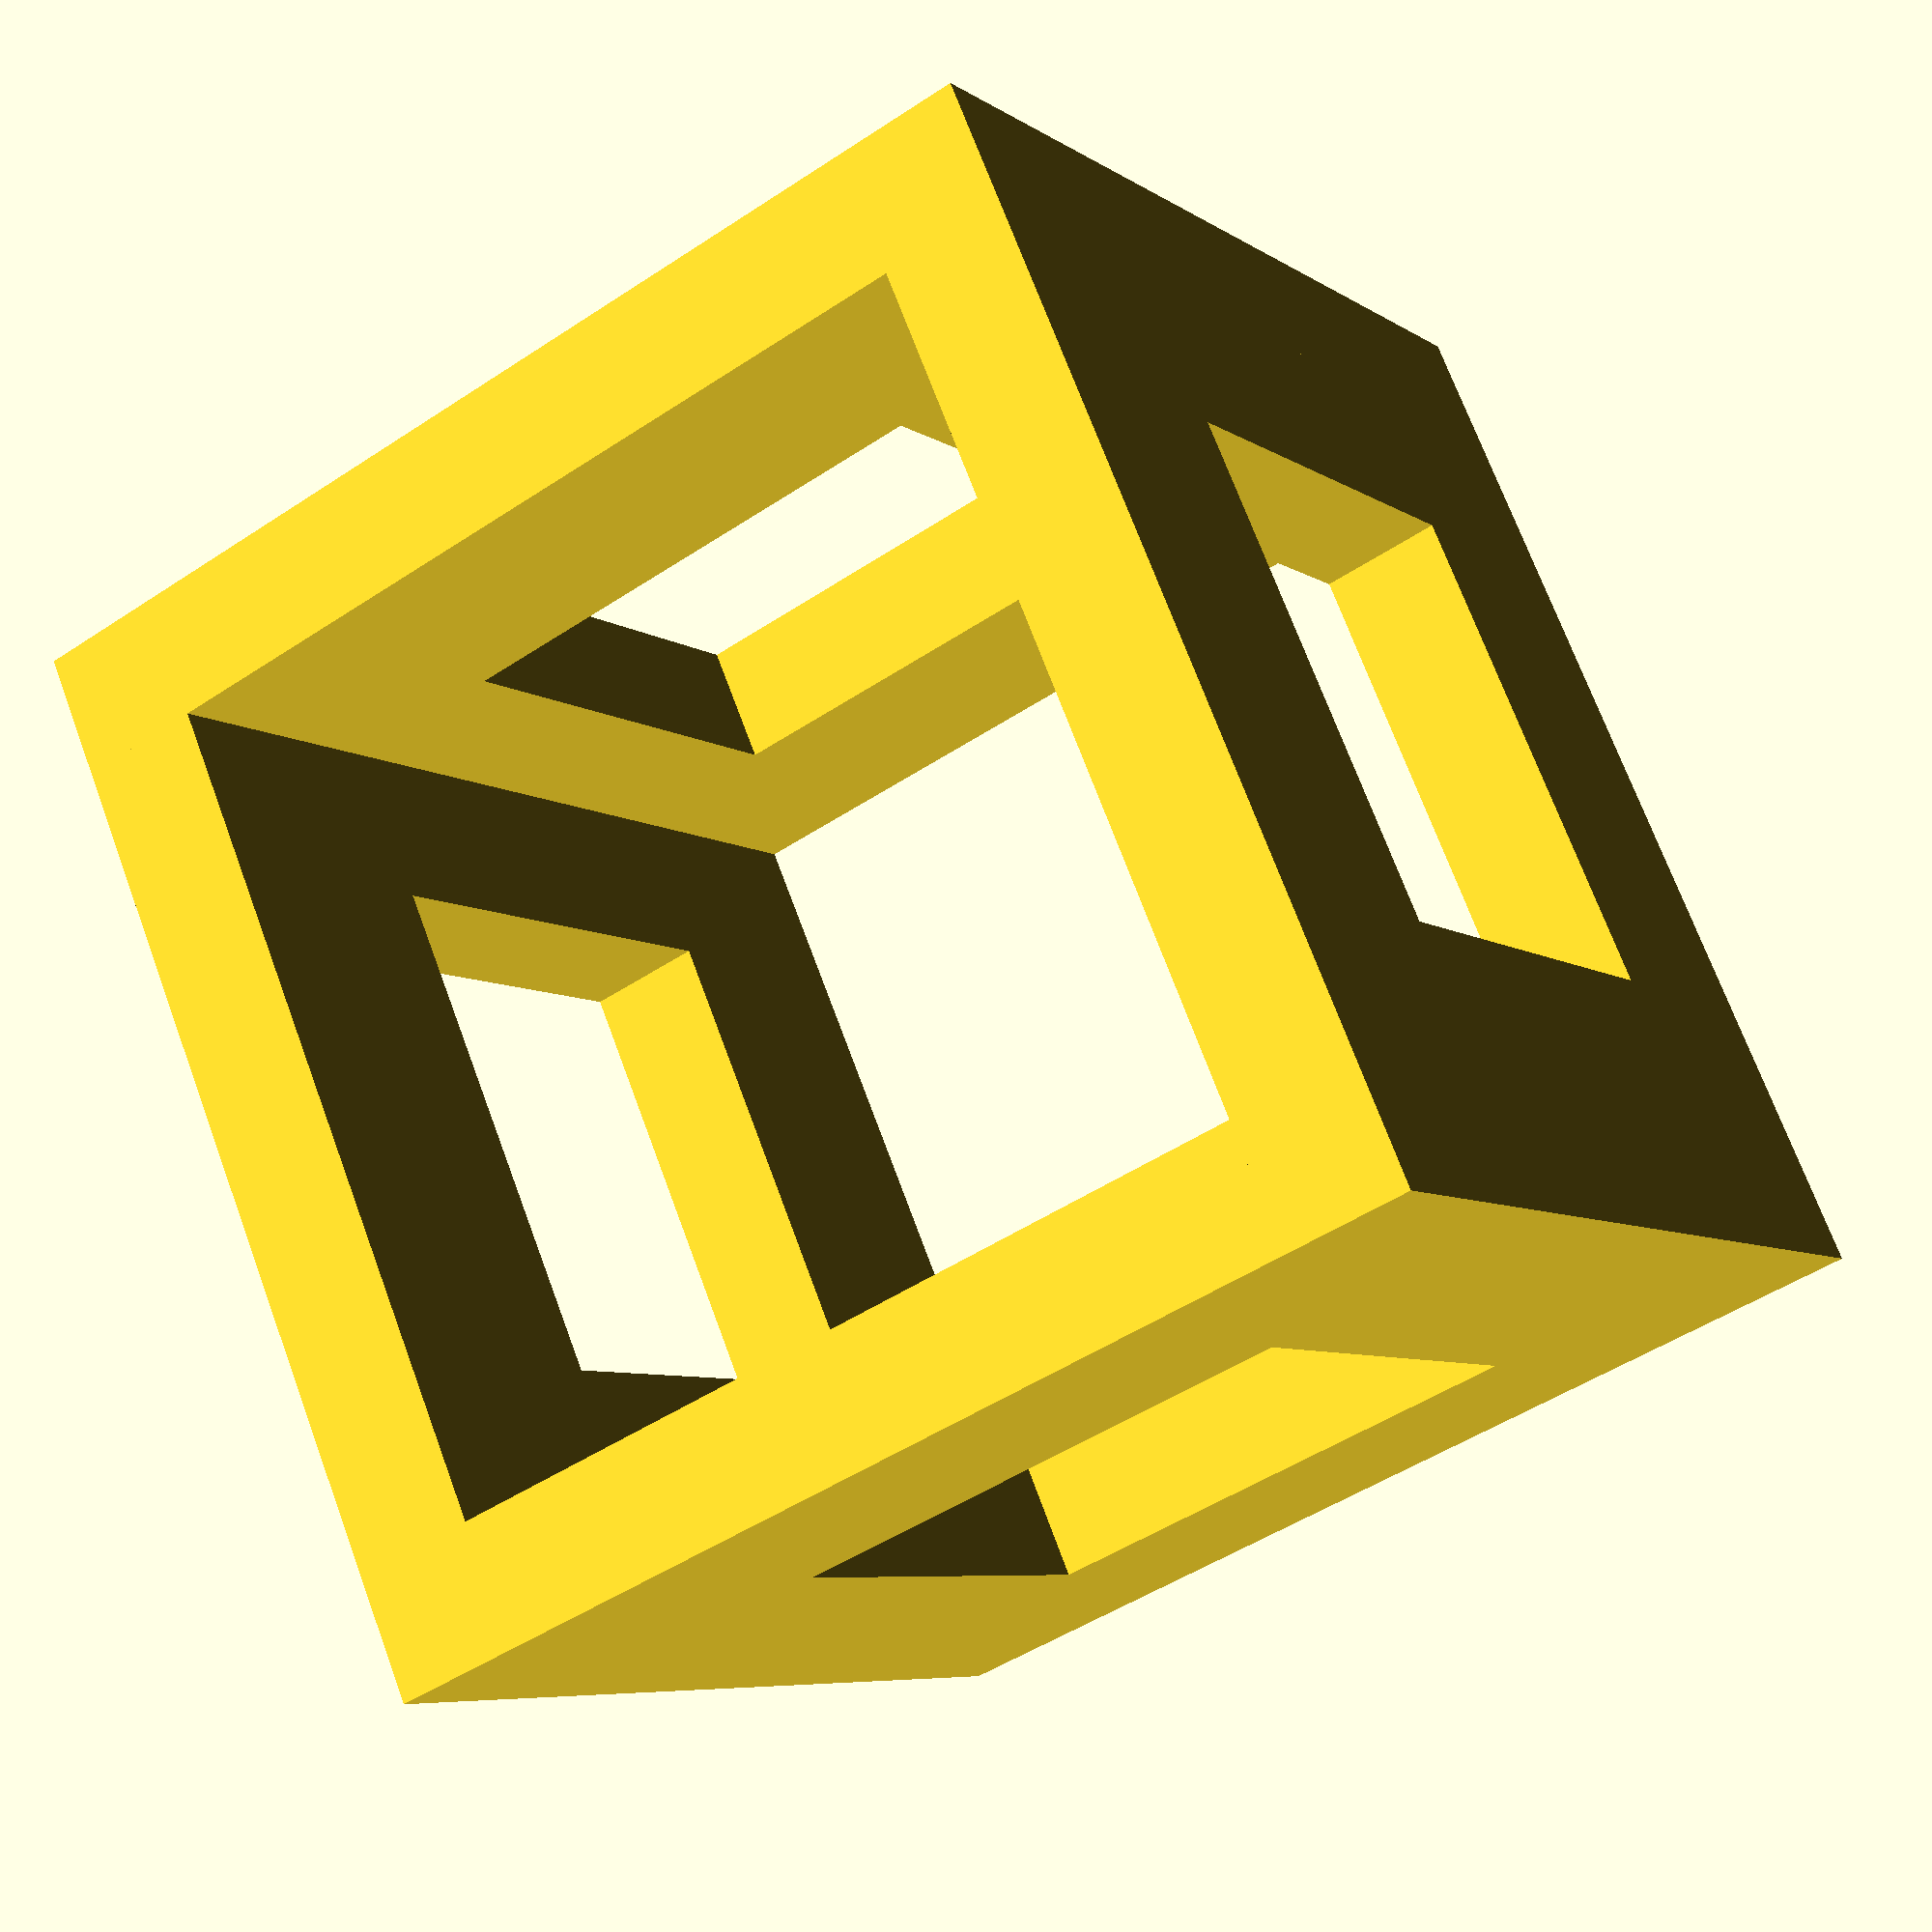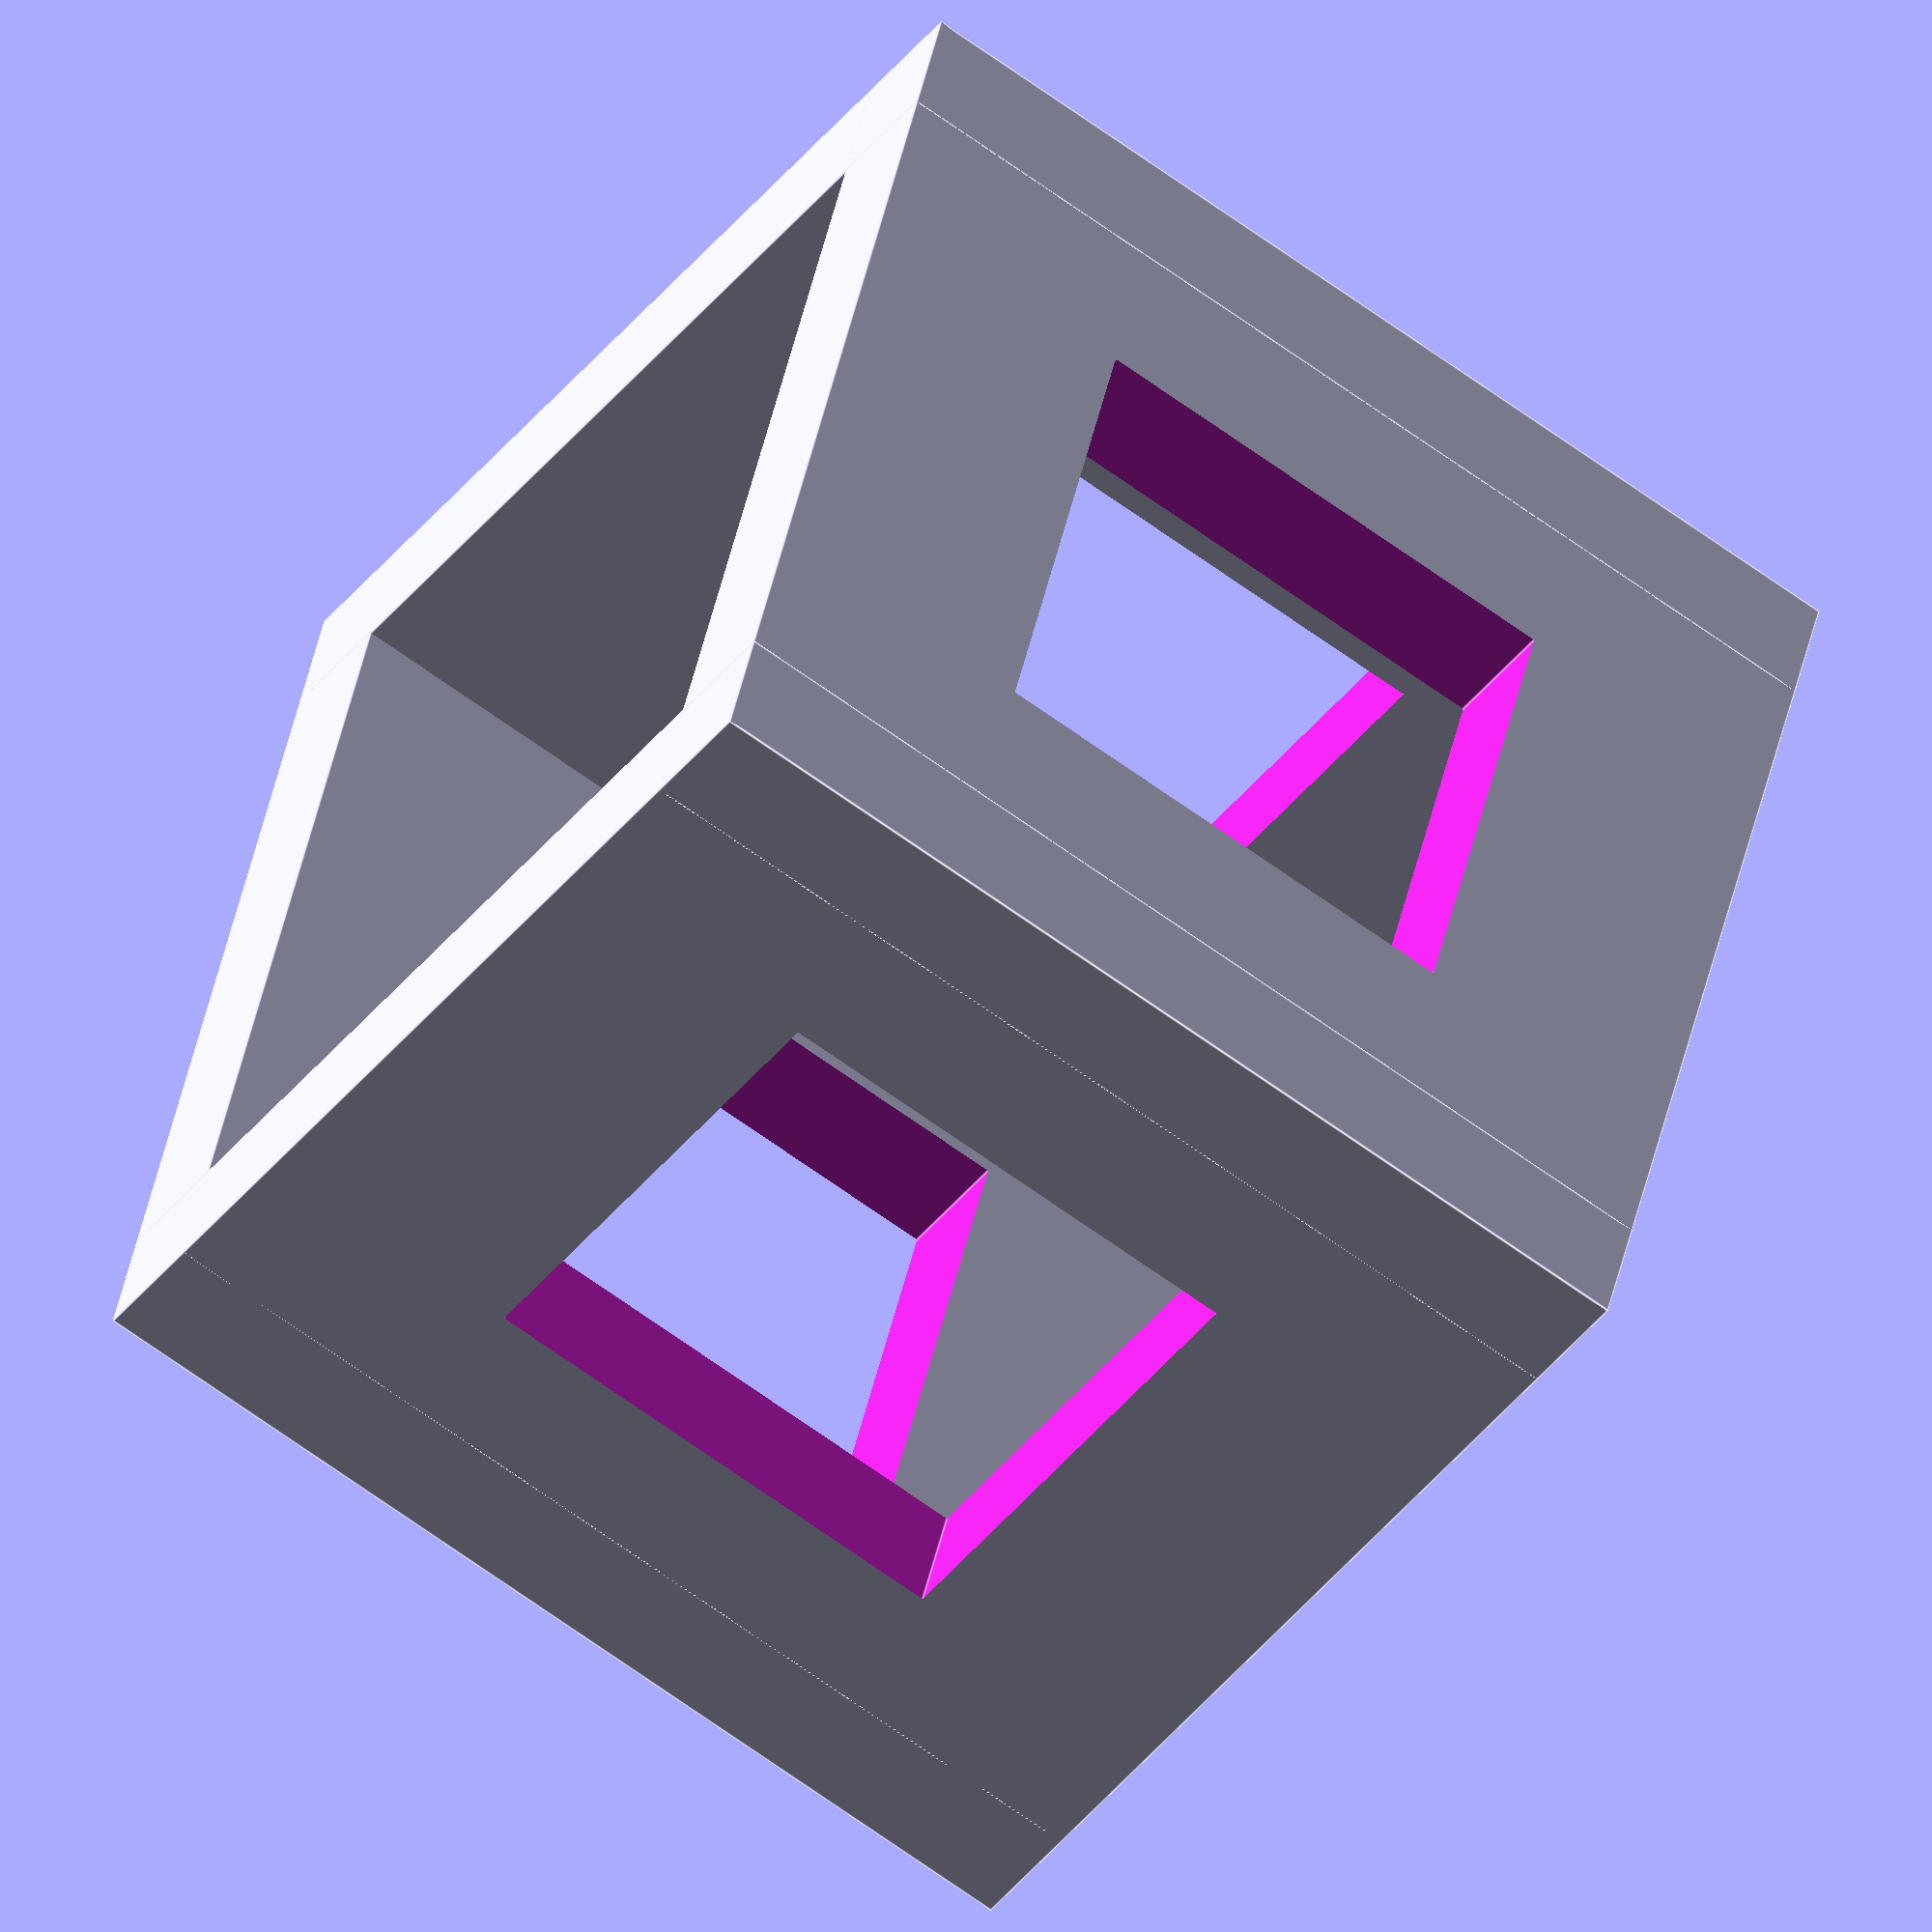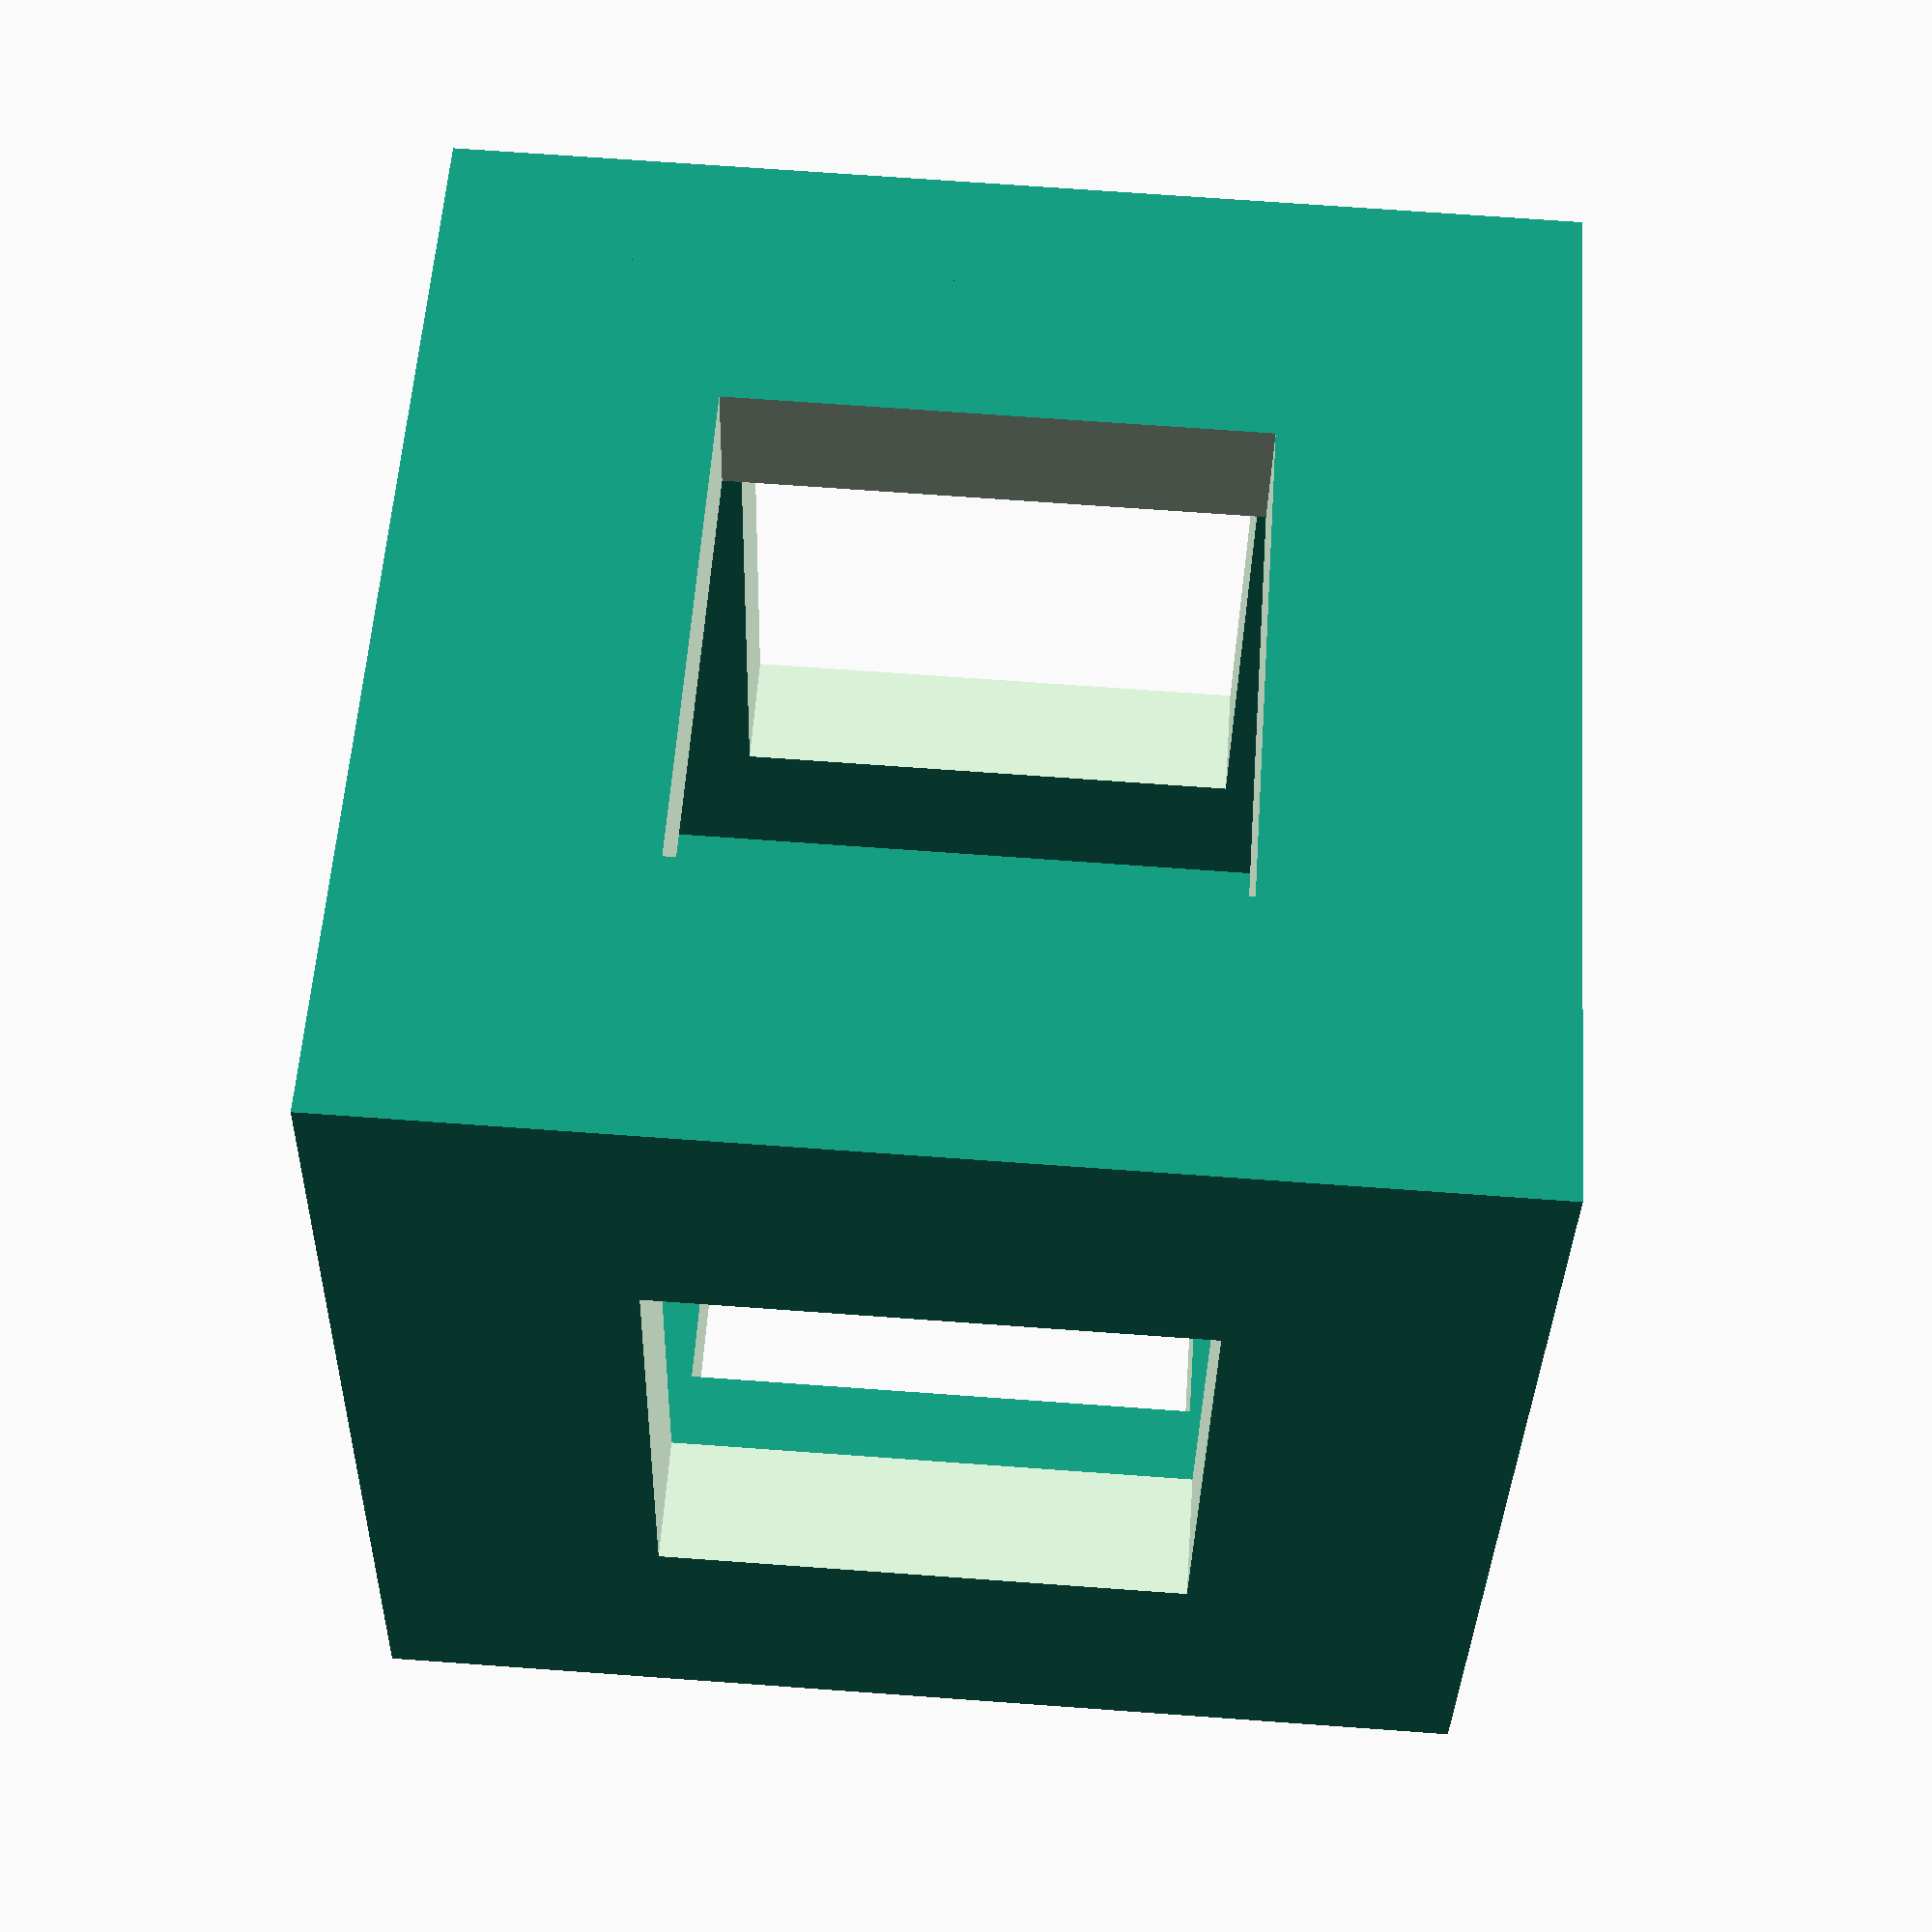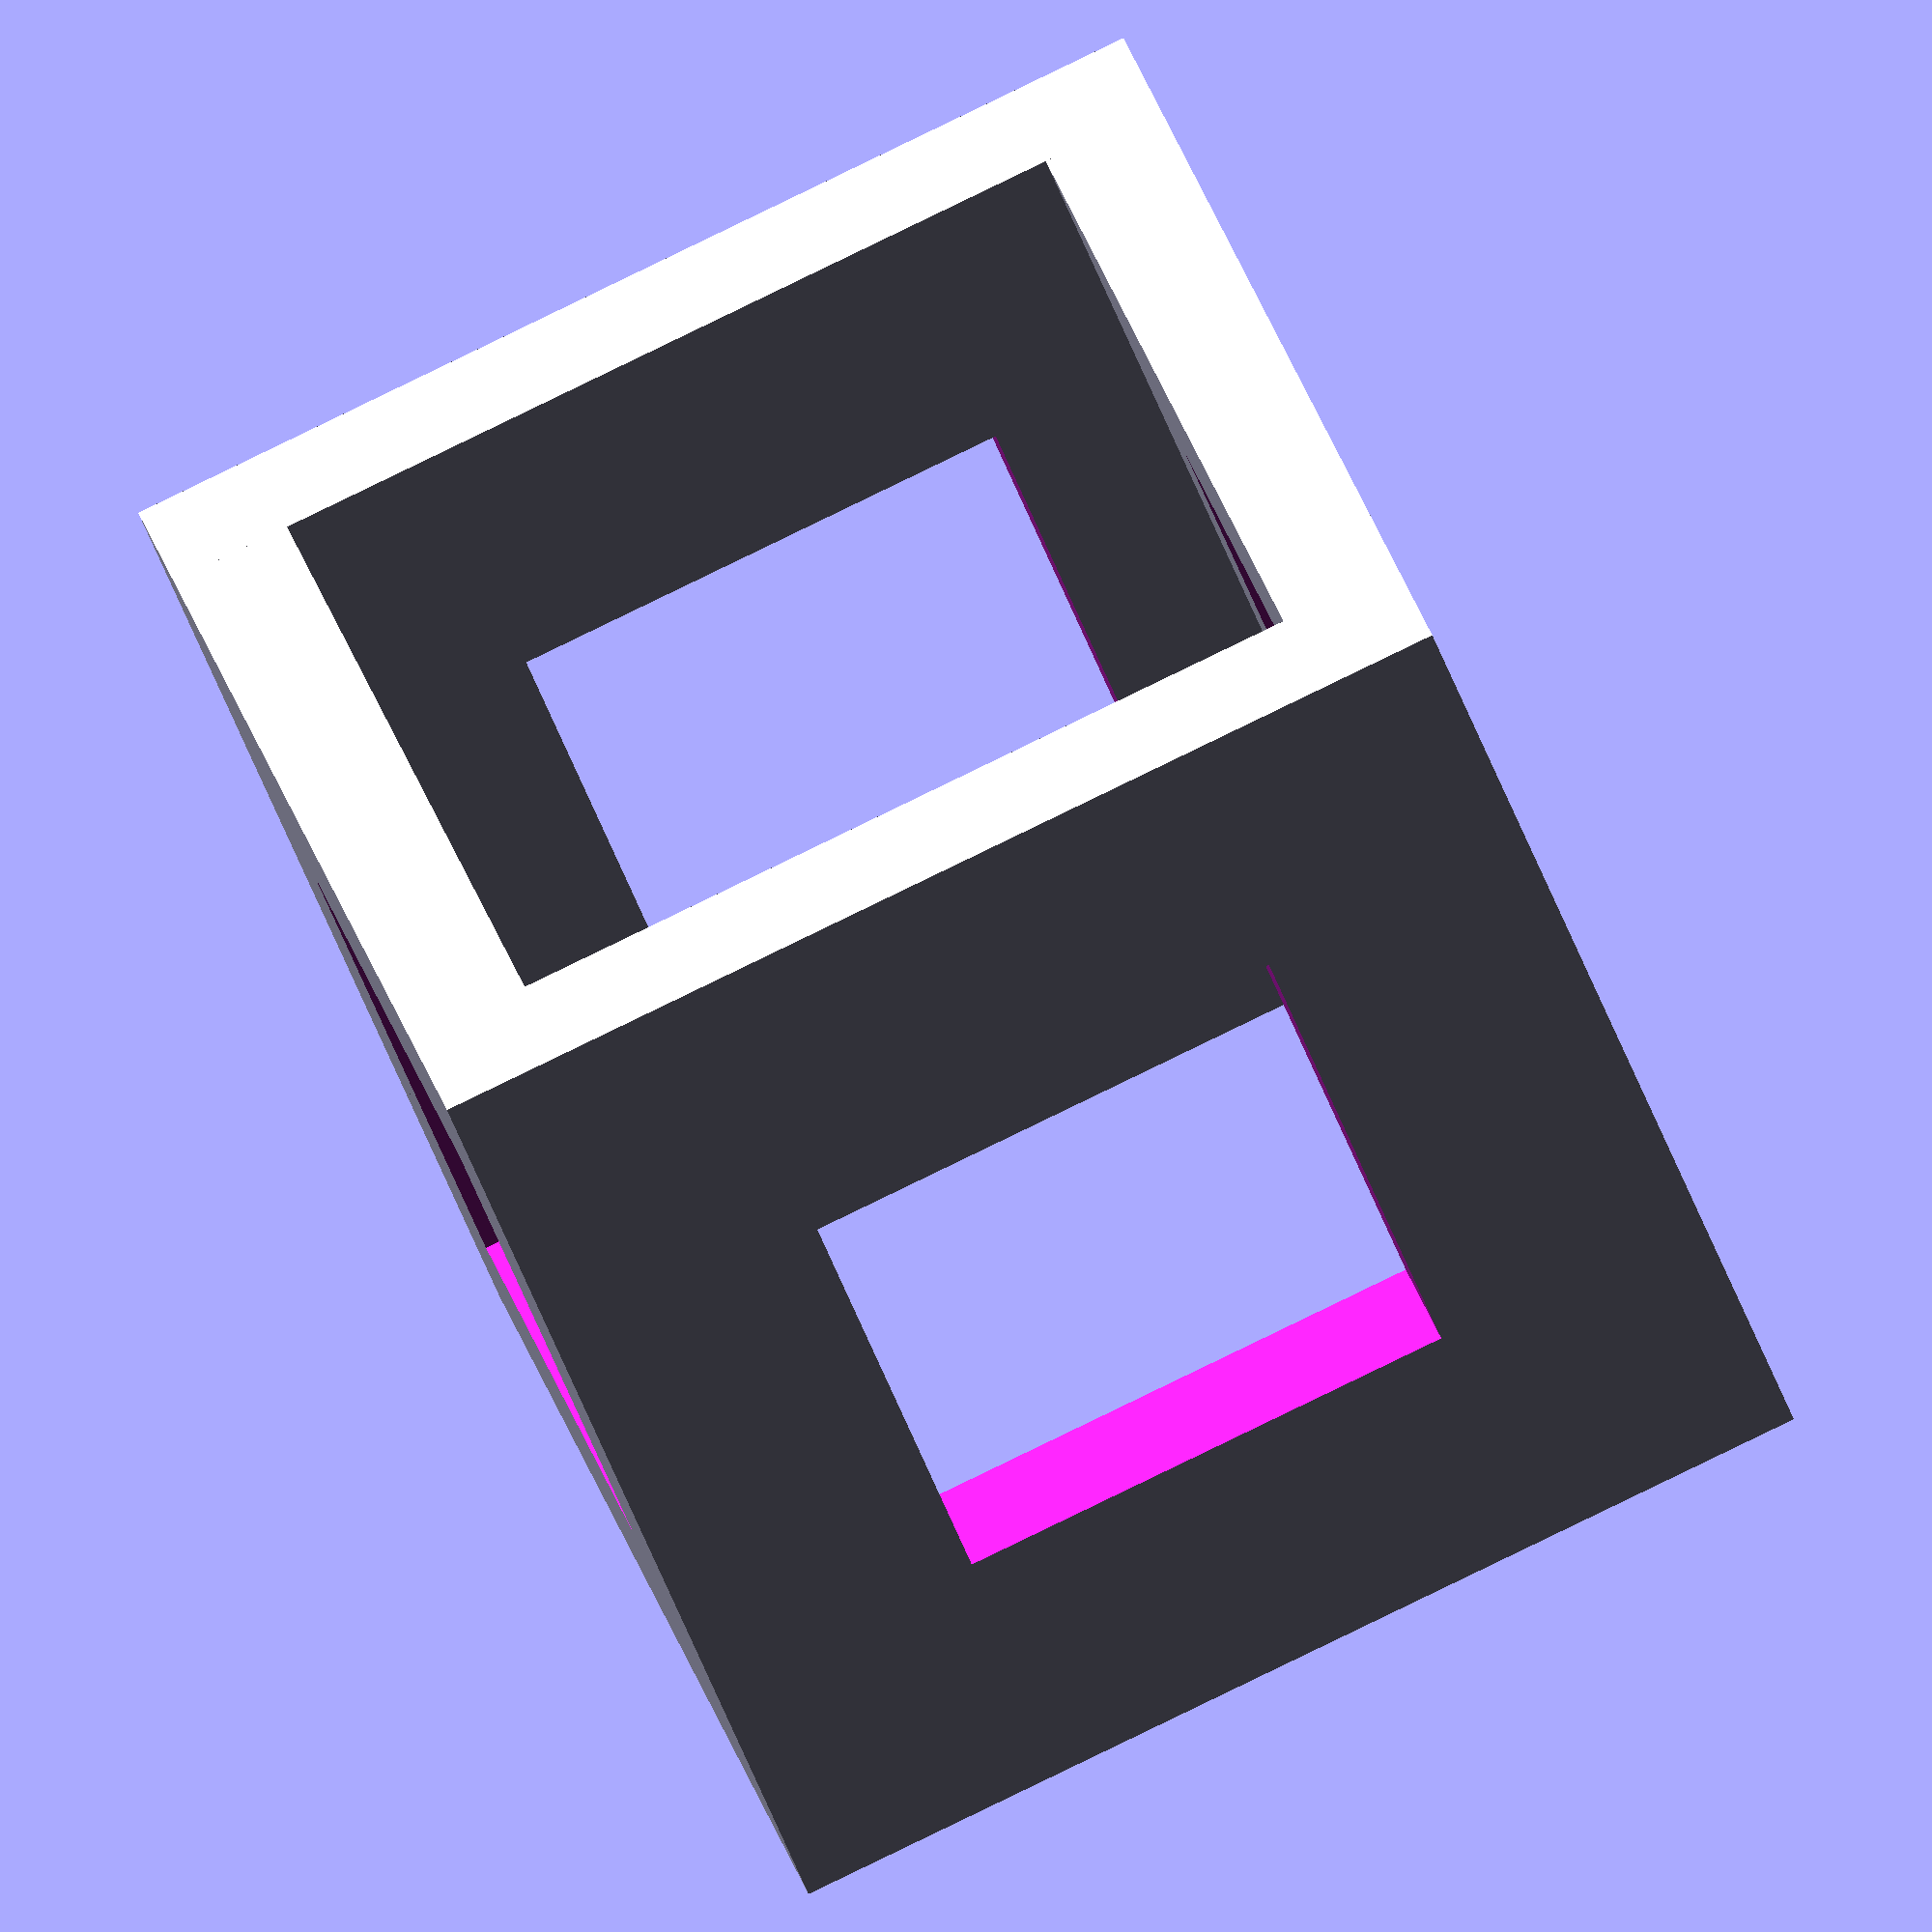
<openscad>
/* = test cage nut holder
 * parts: holder
 * units: mm
 *
 * * * * *
 *
 * This probably isn't complex enough to be covered by copyright but...
 *
 * Designed by Daniel Oaks <https://danieloaks.net>.
 *
 * To the extent possible under law, the person who associated CC0 with
 * this file and design has waived all copyright and related or
 * neighboring rights to this file and design.
 * You should have received a copy of the CC0 legalcode along with this
 * work.  If not, see <http://creativecommons.org/publicdomain/zero/1.0/>.
 *
 * * * * *
 *
 *  This can be used to test cutout sizes and wall
 * thicknesses, to see whether a given sizing works.
 *
 * * * * */

cube_size = 20; // mm
cutout_size = 9.53; // mm
wall_thickness = 2.3; // mm

module copy_mirror(vec=[0,0,0], offset=[0,0,0])
{
    children();
    translate(offset) mirror(vec) children();
}

module copy_rotate(vec=[0,0,0])
{
    children();
    rotate(vec) children();
}

copy_rotate([0,0,90]) copy_mirror([0,1,0]) translate([-cube_size / 2,cube_size/2 - wall_thickness,0]) {
    difference() {
        cube([cube_size,wall_thickness,cube_size]);
        translate([cube_size/2 - cutout_size/2,-1,cube_size/2 - cutout_size/2]) cube([cutout_size,wall_thickness+2,cutout_size]);
    }
 }
 
</openscad>
<views>
elev=6.8 azim=23.4 roll=208.8 proj=p view=wireframe
elev=244.7 azim=71.1 roll=306.6 proj=o view=edges
elev=106.1 azim=286.8 roll=265.9 proj=p view=wireframe
elev=229.4 azim=252.6 roll=160.7 proj=o view=wireframe
</views>
